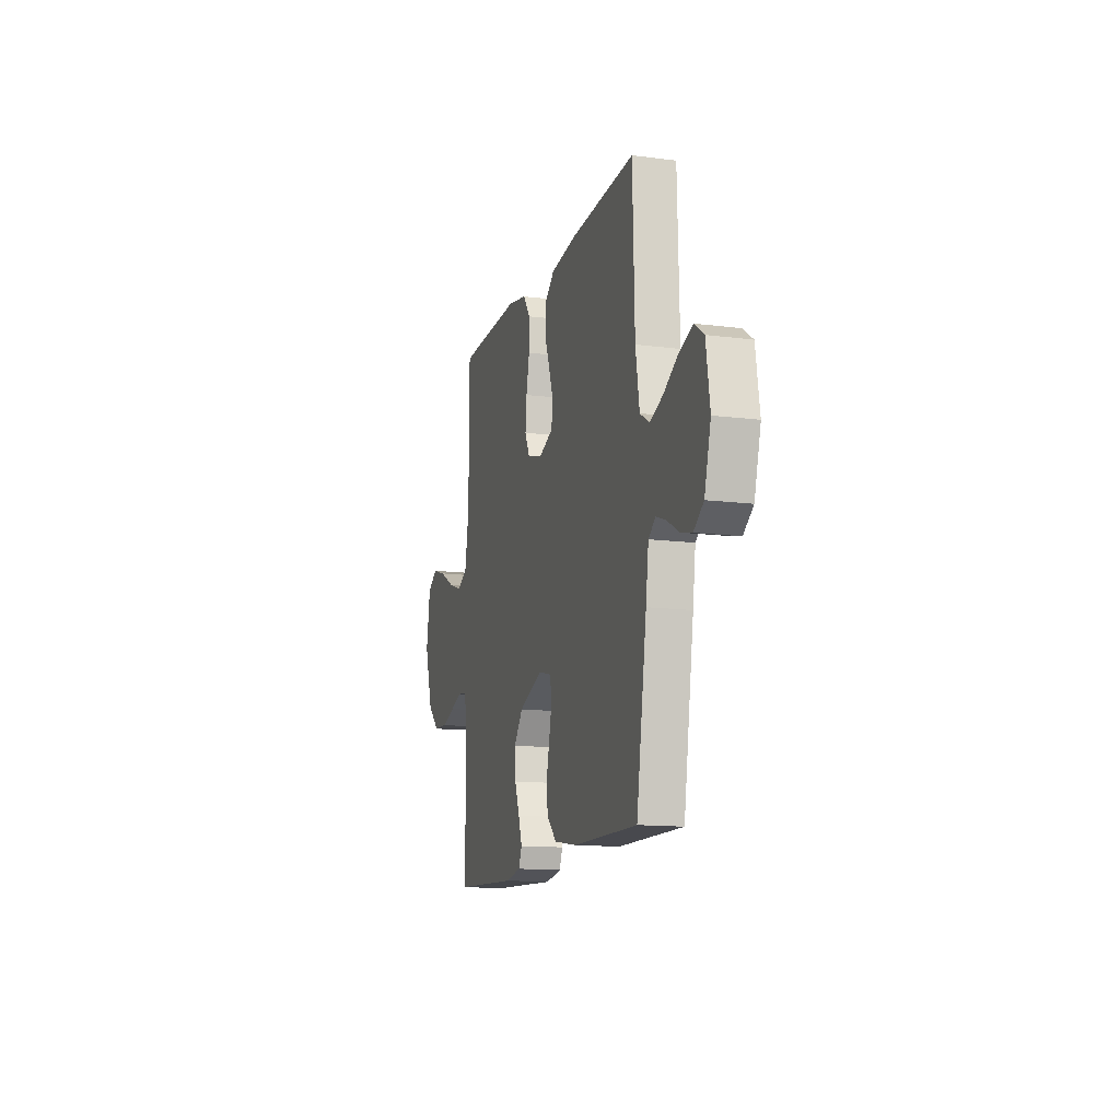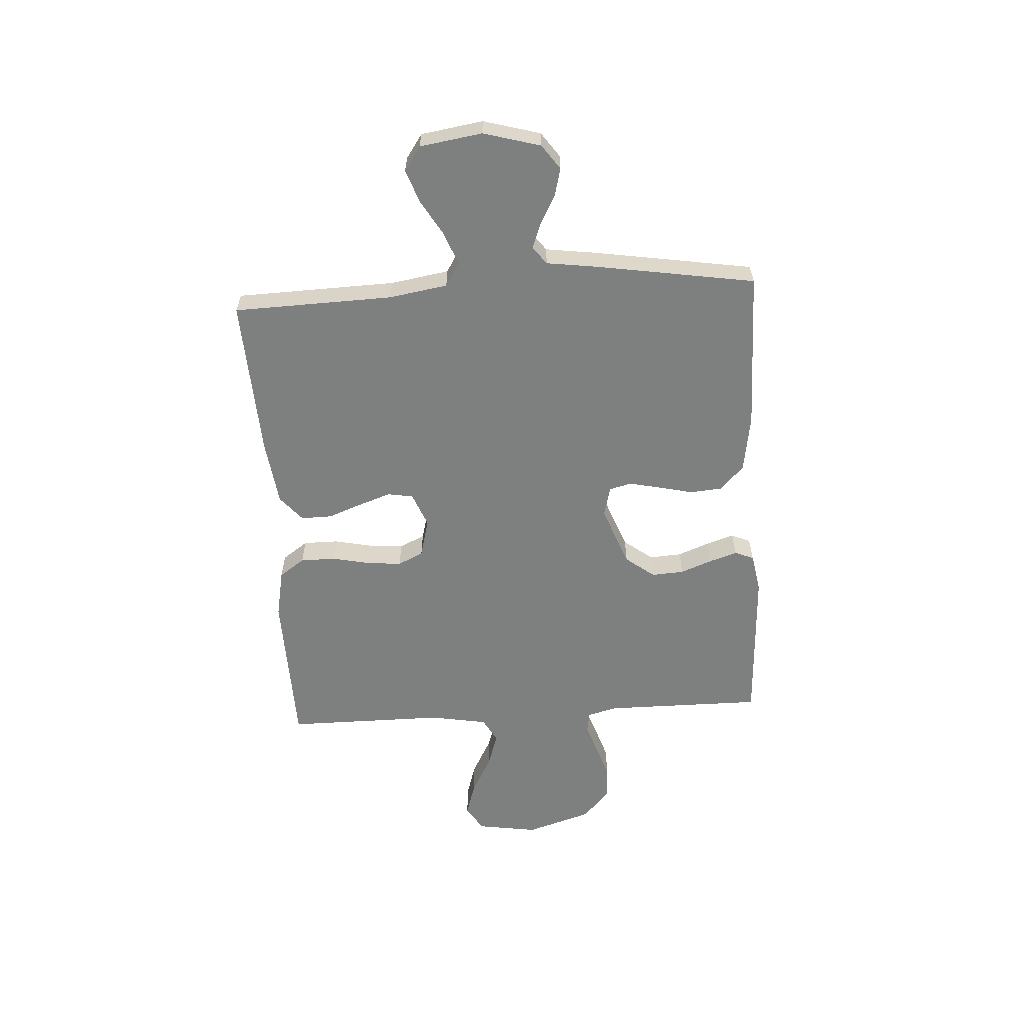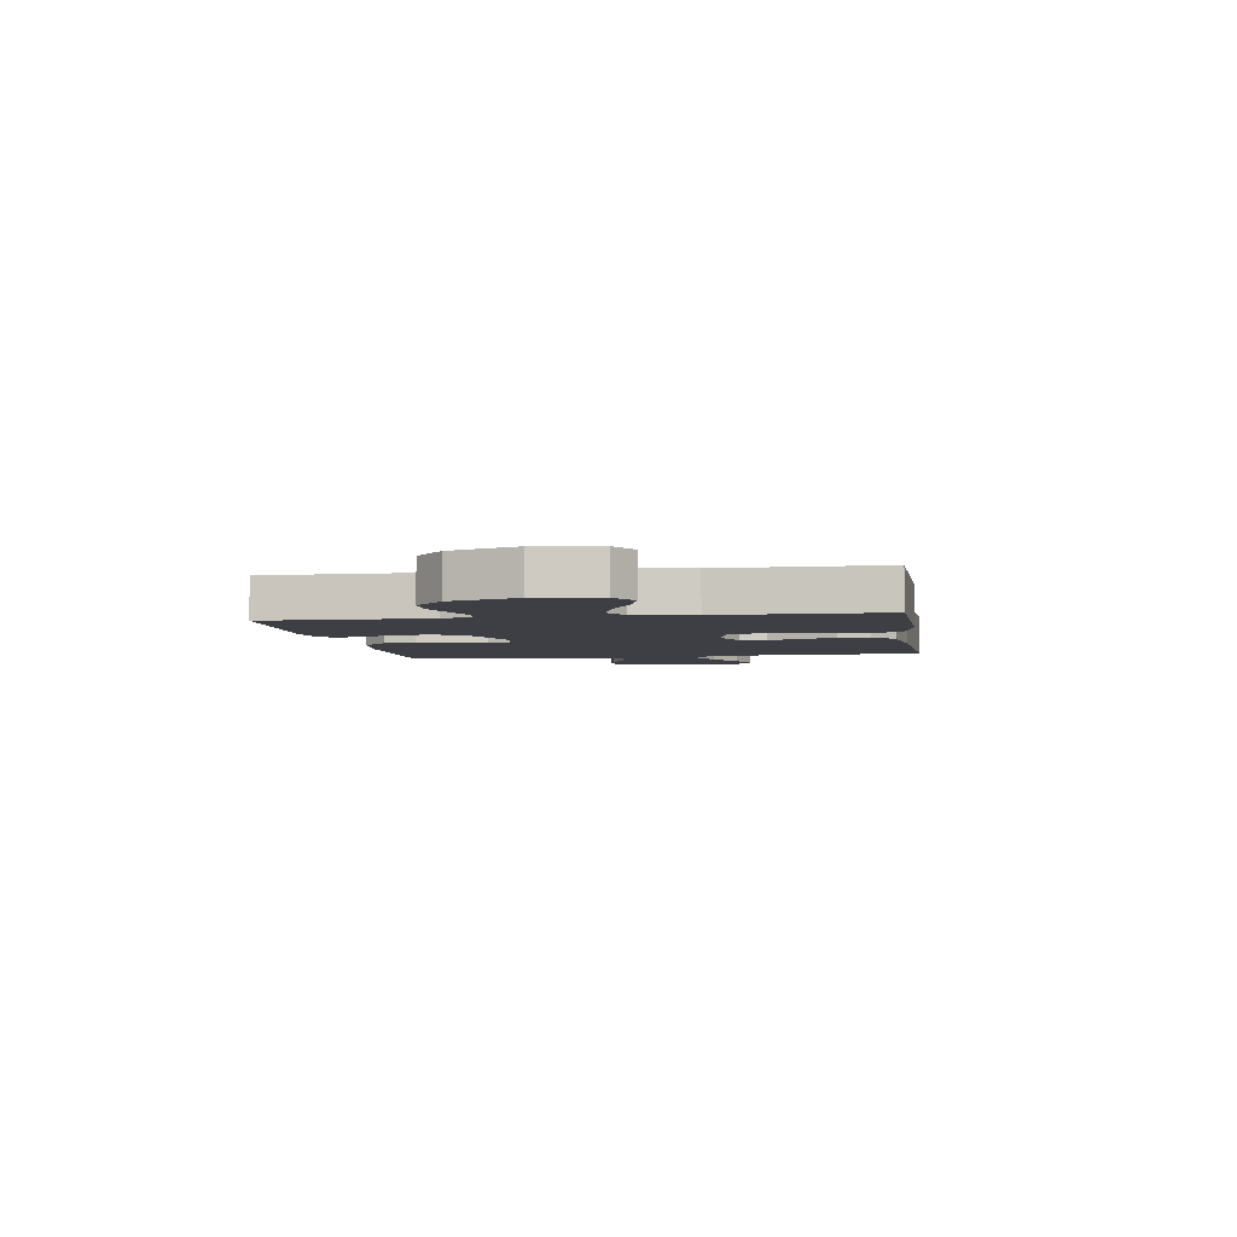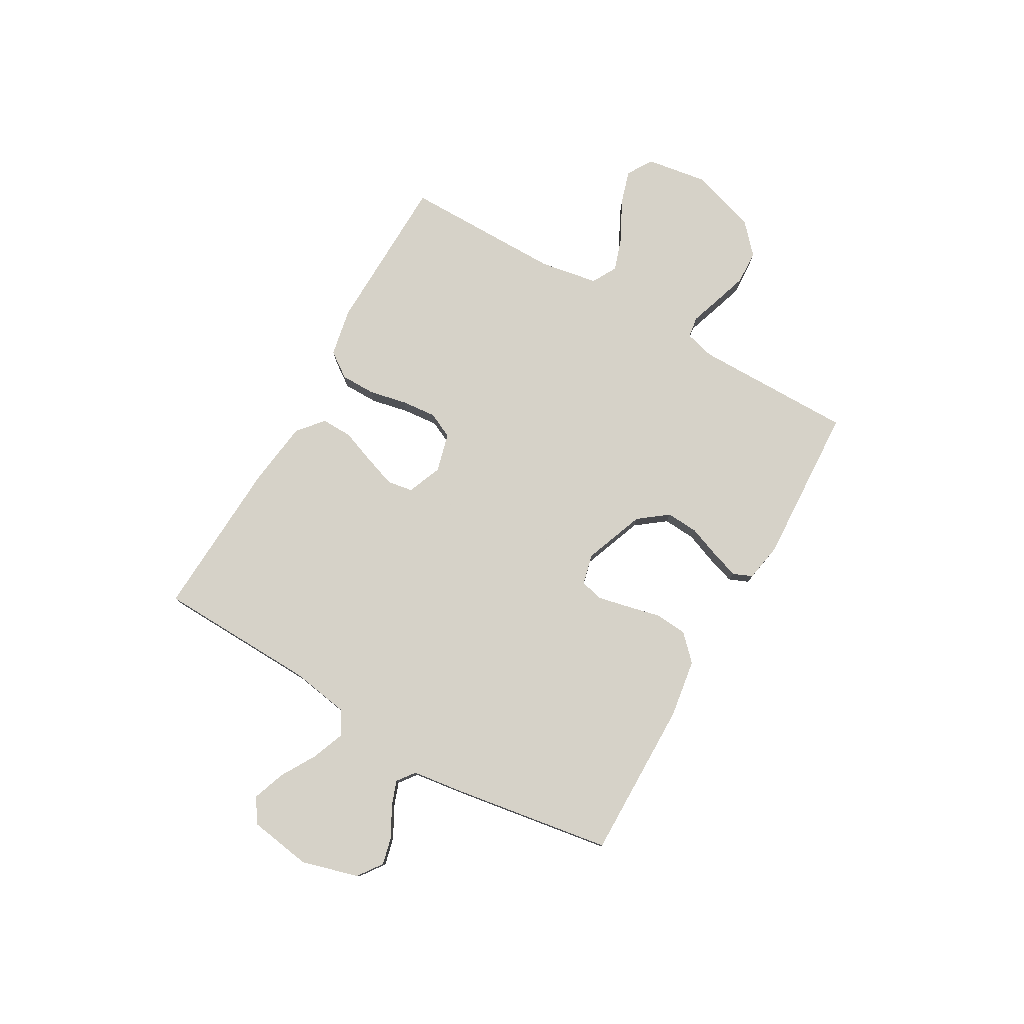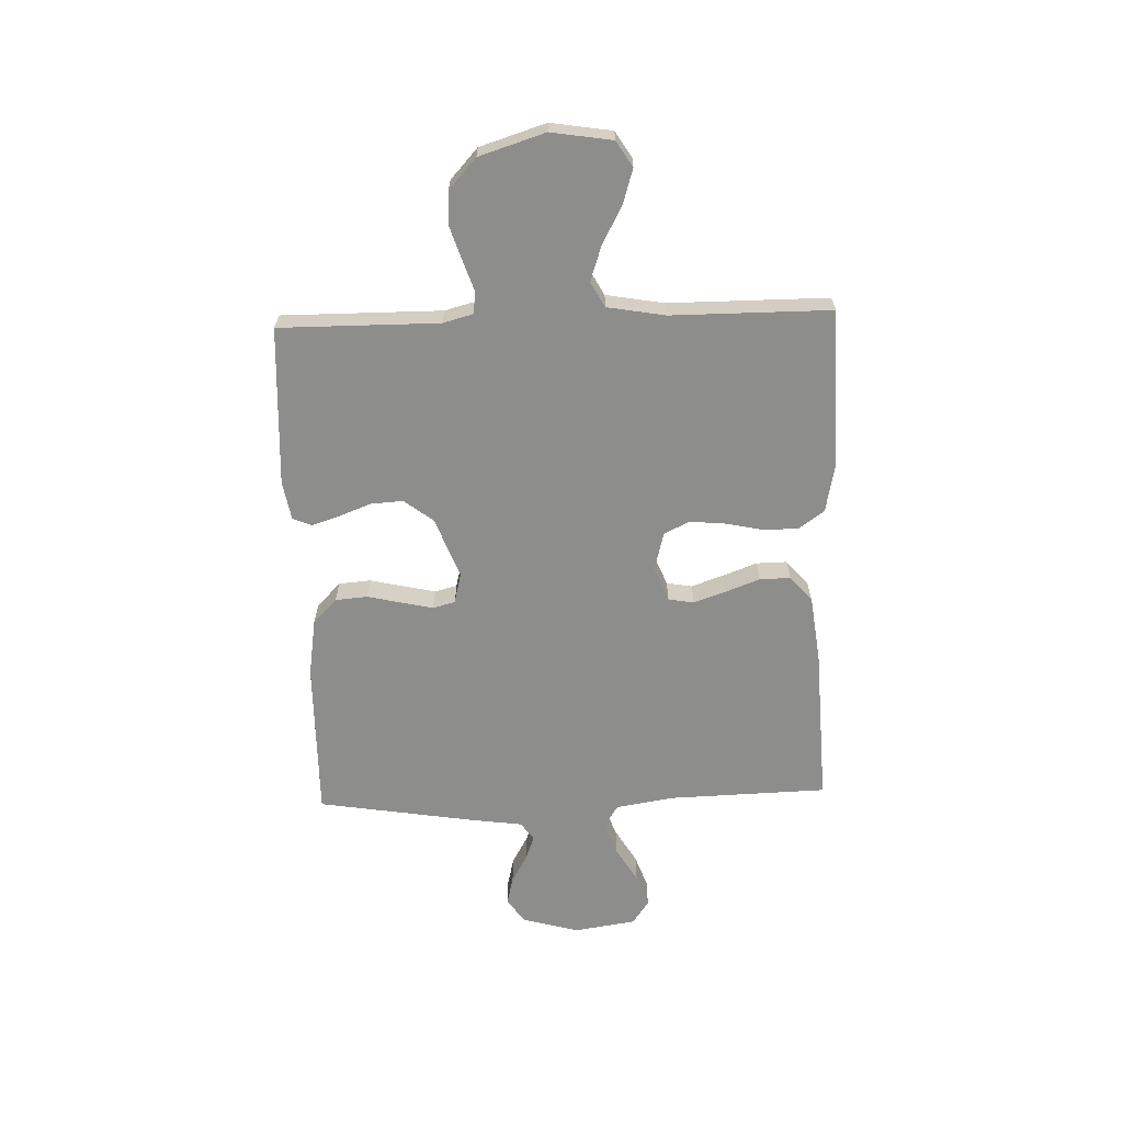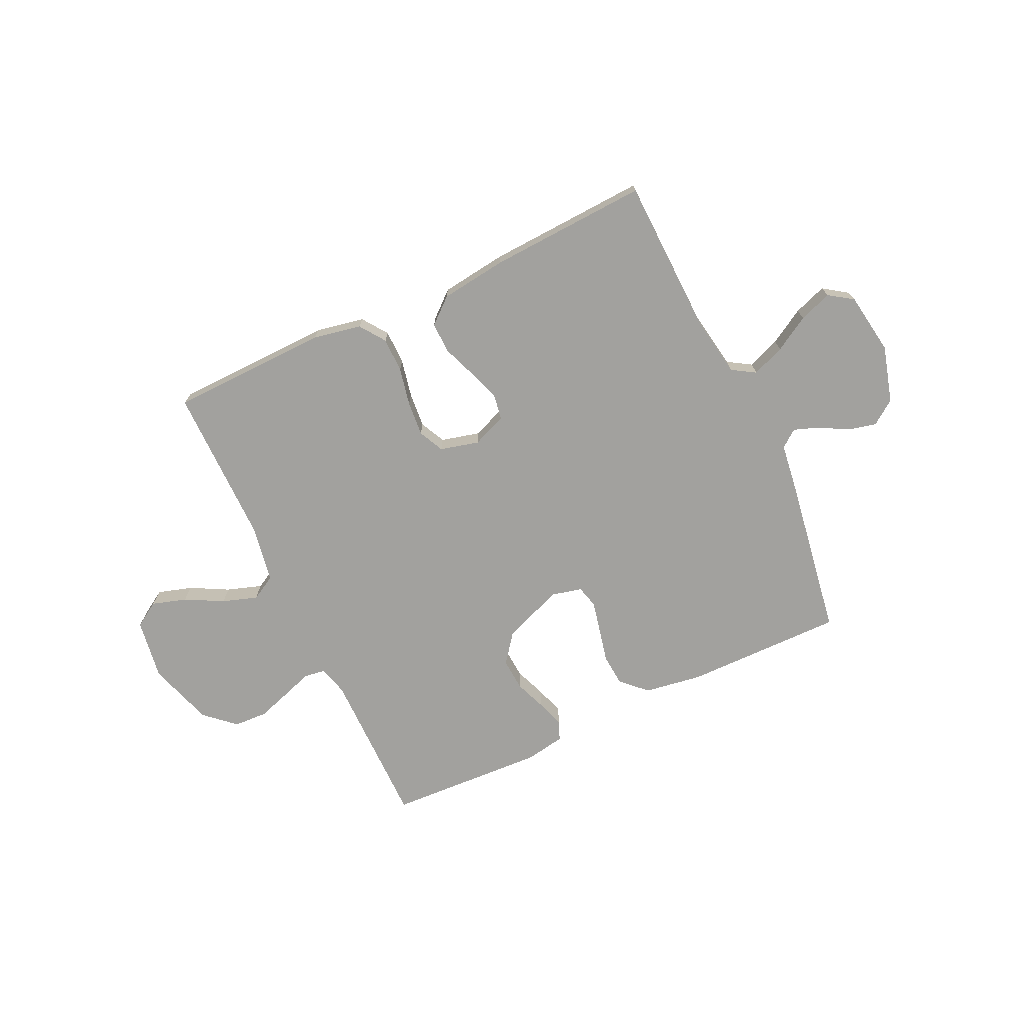
<metadata>
{"format":"obj","ext":"obj","renderer":"f3d","projection":"perspective","resolution":1024,"background":"white","views":[{"elev":-13.3,"azim":73.8,"up":"+Z"},{"elev":-59.6,"azim":93.5,"up":"+Y"},{"elev":-4.4,"azim":-80.9,"up":"+Y"},{"elev":78.4,"azim":119.8,"up":"+Y"},{"elev":-64.4,"azim":-88.1,"up":"+Y"},{"elev":-72.0,"azim":25.3,"up":"+Y"}]}
</metadata>
<code>
v -0.5 0.07 0.5
v -0.2 0.07 0.507
v -0.109 0.07 0.489
v -0.075 0.07 0.441
v -0.075 0.07 0.375
v -0.09 0.07 0.304
v -0.096 0.07 0.238
v -0.073 0.07 0.19
v 0 0.07 0.171
v 0.065 0.07 0.197
v 0.073 0.07 0.245
v 0.052 0.07 0.306
v 0.028 0.07 0.37
v 0.027 0.07 0.428
v 0.075 0.07 0.469
v 0.2 0.07 0.485
v 0.5 0.07 0.5
v 0.509 0.07 0.2
v 0.527 0.07 0.09
v 0.571 0.07 0.063
v 0.633 0.07 0.087
v 0.699 0.07 0.126
v 0.761 0.07 0.148
v 0.806 0.07 0.117
v 0.824 0.07 0
v 0.794 0.07 -0.107
v 0.748 0.07 -0.14
v 0.695 0.07 -0.127
v 0.641 0.07 -0.097
v 0.594 0.07 -0.08
v 0.561 0.07 -0.105
v 0.548 0.07 -0.2
v 0.5 0.07 -0.5
v 0.2 0.07 -0.497
v 0.091 0.07 -0.48
v 0.045 0.07 -0.435
v 0.04 0.07 -0.375
v 0.055 0.07 -0.31
v 0.068 0.07 -0.251
v 0.057 0.07 -0.209
v 0 0.07 -0.195
v -0.114 0.07 -0.238
v -0.156 0.07 -0.293
v -0.152 0.07 -0.354
v -0.129 0.07 -0.414
v -0.112 0.07 -0.466
v -0.127 0.07 -0.502
v -0.2 0.07 -0.515
v -0.5 0.07 -0.5
v -0.499 0.07 -0.2
v -0.514 0.07 -0.144
v -0.554 0.07 -0.138
v -0.61 0.07 -0.157
v -0.675 0.07 -0.178
v -0.739 0.07 -0.175
v -0.795 0.07 -0.124
v -0.834 0.07 0
v -0.816 0.07 0.115
v -0.768 0.07 0.145
v -0.703 0.07 0.125
v -0.632 0.07 0.087
v -0.566 0.07 0.065
v -0.519 0.07 0.091
v -0.5 0.07 0.2
v -0.5 0 0.5
v -0.2 0 0.507
v -0.109 0 0.489
v -0.075 0 0.441
v -0.075 0 0.375
v -0.09 0 0.304
v -0.096 0 0.238
v -0.073 0 0.19
v 0 0 0.171
v 0.065 0 0.197
v 0.073 0 0.245
v 0.052 0 0.306
v 0.028 0 0.37
v 0.027 0 0.428
v 0.075 0 0.469
v 0.2 0 0.485
v 0.5 0 0.5
v 0.509 0 0.2
v 0.527 0 0.09
v 0.571 0 0.063
v 0.633 0 0.087
v 0.699 0 0.126
v 0.761 0 0.148
v 0.806 0 0.117
v 0.824 0 0
v 0.794 0 -0.107
v 0.748 0 -0.14
v 0.695 0 -0.127
v 0.641 0 -0.097
v 0.594 0 -0.08
v 0.561 0 -0.105
v 0.548 0 -0.2
v 0.5 0 -0.5
v 0.2 0 -0.497
v 0.091 0 -0.48
v 0.045 0 -0.435
v 0.04 0 -0.375
v 0.055 0 -0.31
v 0.068 0 -0.251
v 0.057 0 -0.209
v 0 0 -0.195
v -0.114 0 -0.238
v -0.156 0 -0.293
v -0.152 0 -0.354
v -0.129 0 -0.414
v -0.112 0 -0.466
v -0.127 0 -0.502
v -0.2 0 -0.515
v -0.5 0 -0.5
v -0.499 0 -0.2
v -0.514 0 -0.144
v -0.554 0 -0.138
v -0.61 0 -0.157
v -0.675 0 -0.178
v -0.739 0 -0.175
v -0.795 0 -0.124
v -0.834 0 0
v -0.816 0 0.115
v -0.768 0 0.145
v -0.703 0 0.125
v -0.632 0 0.087
v -0.566 0 0.065
v -0.519 0 0.091
v -0.5 0 0.2
f 59 60 61
f 58 59 61
f 57 58 61
f 56 57 61
f 55 56 61
f 54 55 61
f 53 54 61
f 52 53 61
f 51 52 61 62
f 50 51 62 63
f 48 49 50
f 47 48 50
f 46 47 50
f 45 46 50
f 44 45 50
f 50 63 64
f 44 50 64
f 43 44 64
f 36 37 38
f 35 36 38
f 34 35 38
f 33 34 38
f 32 33 38
f 31 32 38
f 30 31 38 39
f 27 28 29
f 26 27 29
f 25 26 29
f 24 25 29
f 23 24 29
f 22 23 29
f 21 22 29
f 20 21 29 30
f 30 39 40
f 20 30 40
f 19 20 40
f 16 17 18
f 15 16 18
f 14 15 18
f 13 14 18
f 12 13 18
f 11 12 18 19
f 4 5 6
f 3 4 6
f 2 3 6
f 1 2 6
f 64 1 6
f 64 6 7
f 64 7 8
f 43 64 8
f 42 43 8
f 41 42 8 9
f 19 40 41
f 11 19 41
f 10 11 41
f 9 10 41
f 125 124 123
f 125 123 122
f 125 122 121
f 125 121 120
f 125 120 119
f 125 119 118
f 125 118 117
f 125 117 116
f 126 125 116 115
f 127 126 115 114
f 114 113 112
f 114 112 111
f 114 111 110
f 114 110 109
f 114 109 108
f 128 127 114
f 128 114 108
f 128 108 107
f 102 101 100
f 102 100 99
f 102 99 98
f 102 98 97
f 102 97 96
f 102 96 95
f 103 102 95 94
f 93 92 91
f 93 91 90
f 93 90 89
f 93 89 88
f 93 88 87
f 93 87 86
f 93 86 85
f 94 93 85 84
f 104 103 94
f 104 94 84
f 104 84 83
f 82 81 80
f 82 80 79
f 82 79 78
f 82 78 77
f 82 77 76
f 83 82 76 75
f 70 69 68
f 70 68 67
f 70 67 66
f 70 66 65
f 70 65 128
f 71 70 128
f 72 71 128
f 72 128 107
f 72 107 106
f 73 72 106 105
f 105 104 83
f 105 83 75
f 105 75 74
f 105 74 73
f 1 65 66 2
f 2 66 67 3
f 3 67 68 4
f 4 68 69 5
f 5 69 70 6
f 6 70 71 7
f 7 71 72 8
f 8 72 73 9
f 9 73 74 10
f 10 74 75 11
f 11 75 76 12
f 12 76 77 13
f 13 77 78 14
f 14 78 79 15
f 15 79 80 16
f 16 80 81 17
f 17 81 82 18
f 18 82 83 19
f 19 83 84 20
f 20 84 85 21
f 21 85 86 22
f 22 86 87 23
f 23 87 88 24
f 24 88 89 25
f 25 89 90 26
f 26 90 91 27
f 27 91 92 28
f 28 92 93 29
f 29 93 94 30
f 30 94 95 31
f 31 95 96 32
f 32 96 97 33
f 33 97 98 34
f 34 98 99 35
f 35 99 100 36
f 36 100 101 37
f 37 101 102 38
f 38 102 103 39
f 39 103 104 40
f 40 104 105 41
f 41 105 106 42
f 42 106 107 43
f 43 107 108 44
f 44 108 109 45
f 45 109 110 46
f 46 110 111 47
f 47 111 112 48
f 48 112 113 49
f 49 113 114 50
f 50 114 115 51
f 51 115 116 52
f 52 116 117 53
f 53 117 118 54
f 54 118 119 55
f 55 119 120 56
f 56 120 121 57
f 57 121 122 58
f 58 122 123 59
f 59 123 124 60
f 60 124 125 61
f 61 125 126 62
f 62 126 127 63
f 63 127 128 64
f 64 128 65 1

</code>
